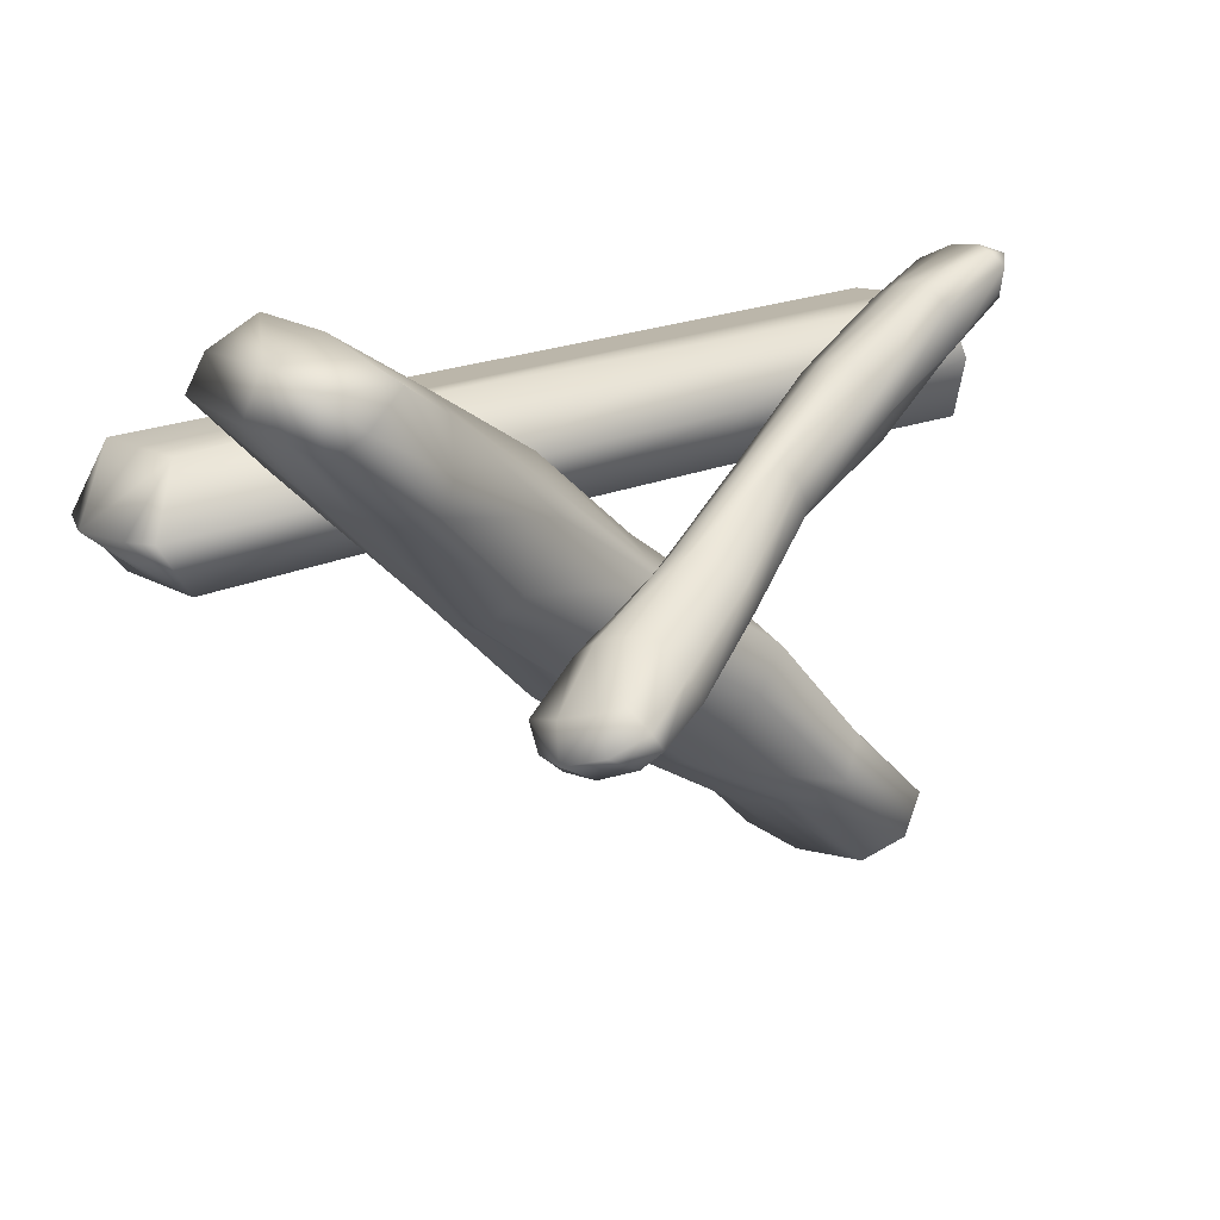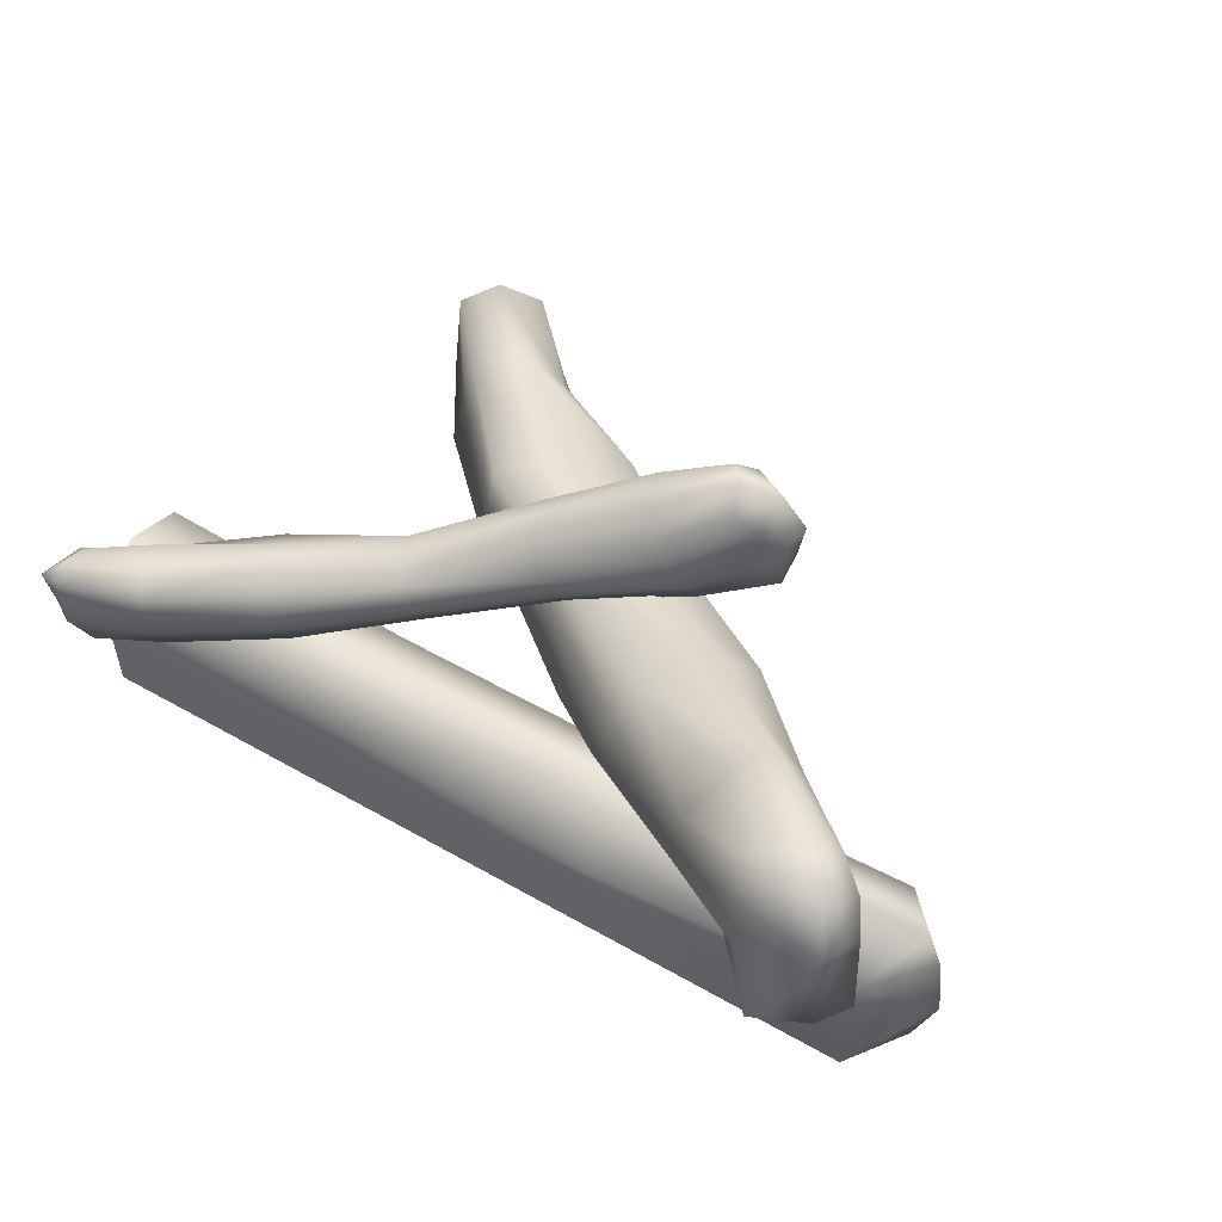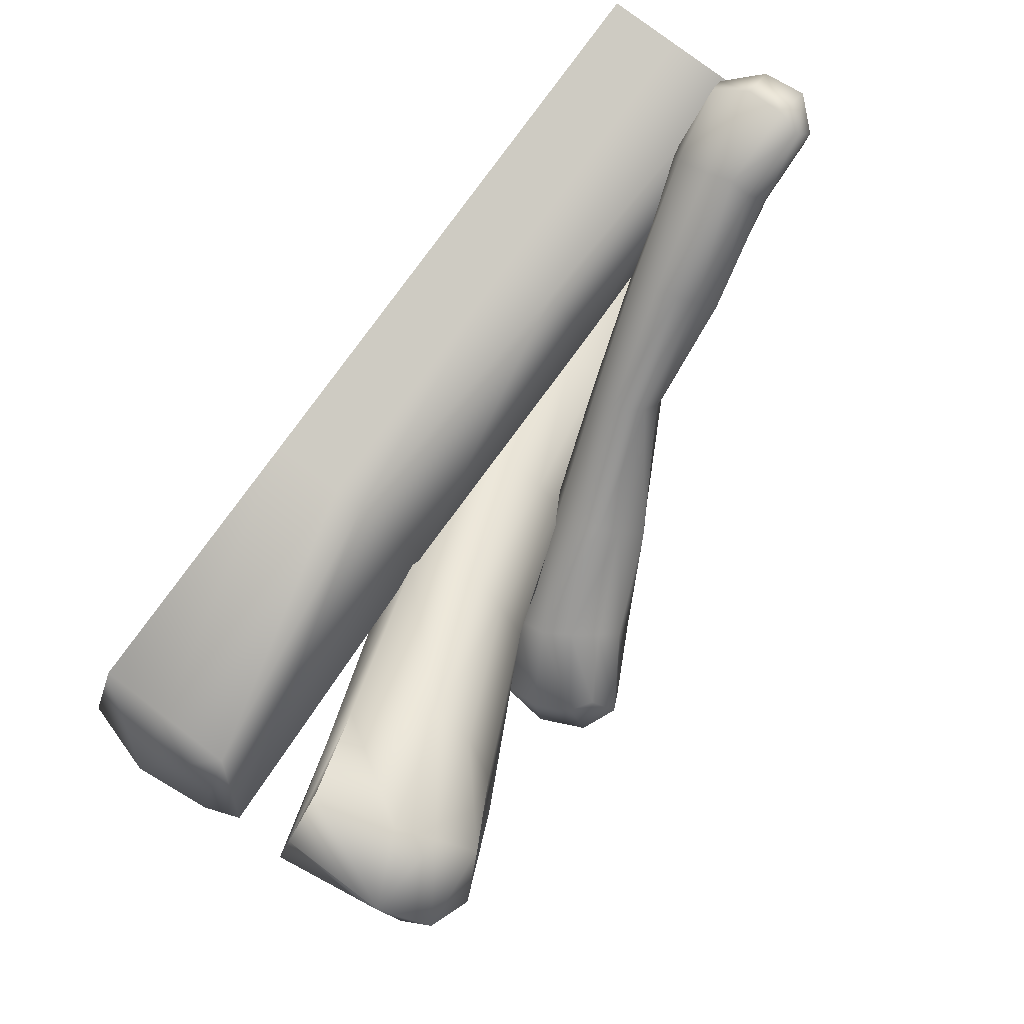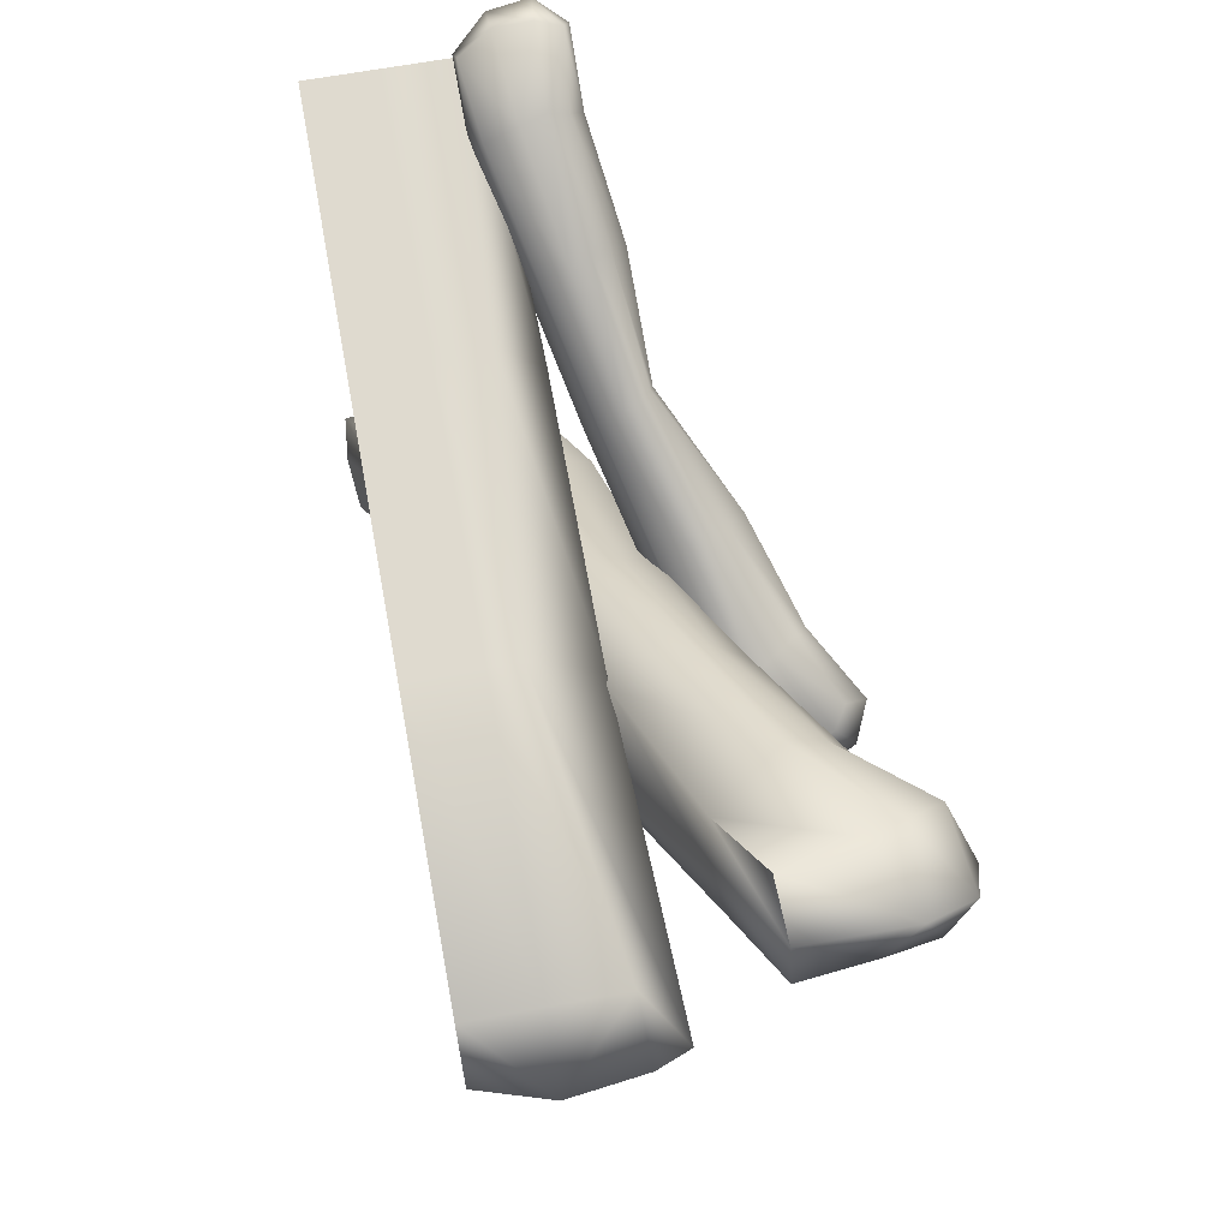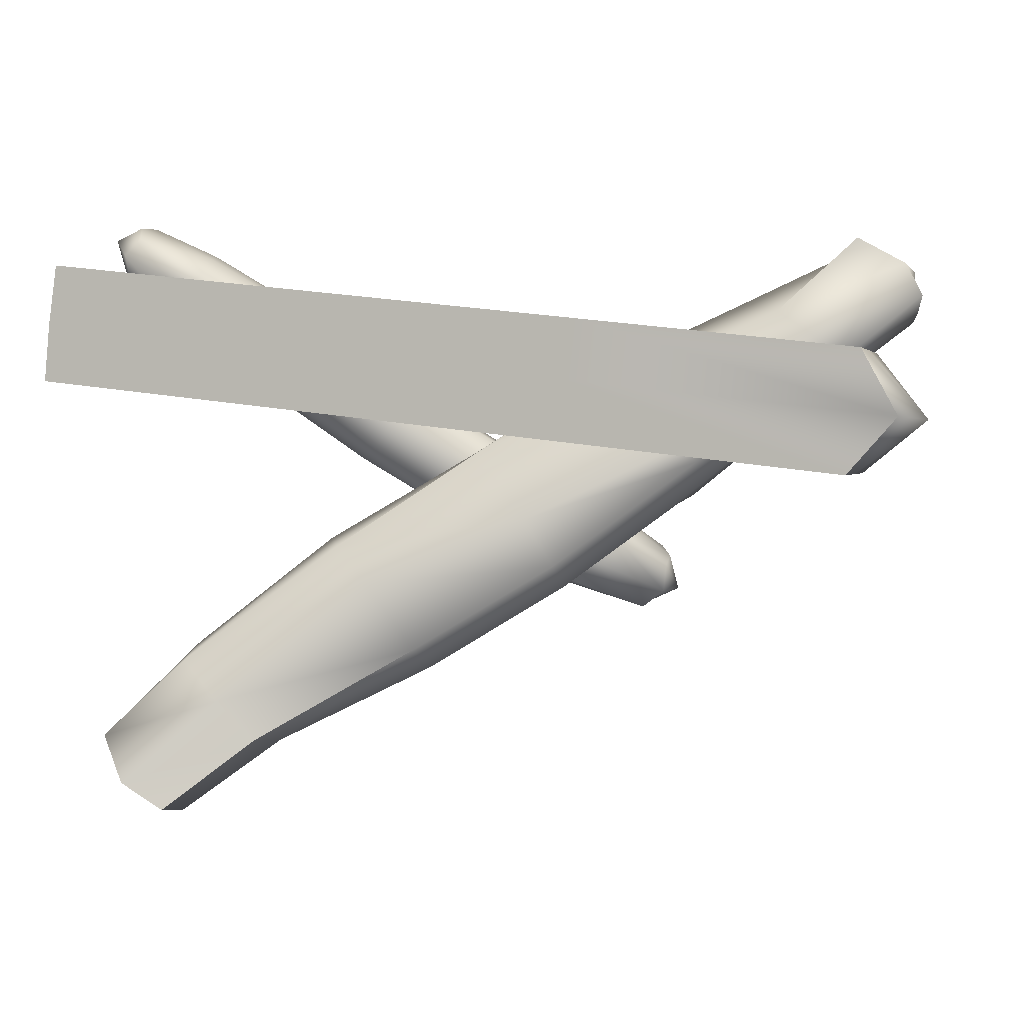
<metadata>
{"format":"obj","ext":"obj","renderer":"f3d","projection":"perspective","resolution":1024,"background":"white","views":[{"elev":11.7,"azim":146.8,"up":"+Z"},{"elev":53.5,"azim":37.8,"up":"+Y"},{"elev":78.8,"azim":127.2,"up":"+Z"},{"elev":64.7,"azim":79.4,"up":"+Z"},{"elev":1.9,"azim":15.7,"up":"+Z"}]}
</metadata>
<code>
g Box01
v -353.4 -17.25 -447.9
v -327.2 -23.59 -507.6
v -213 18.14 -403.9
v -259.4 23.67 -352.1
v -31.97 84.12 -253.7
v -74.5 93.1 -205.2
v 163.8 138.9 -170.7
v 101.2 151.5 -82.04
v 353.7 203.2 -75.21
v 281.4 212.8 9.668
v 515.8 270.5 70.66
v 471 275.5 102
v 632.9 316.9 163.1
v 570.6 311.5 197.8
v -273.6 -17.44 -541.3
v -164.9 26.08 -454
v 29.79 90.93 -337.8
v 201.1 145.3 -230.6
v 375.9 213.5 -96.08
v 552 280.3 34.99
v 654.9 315.4 121
v -359.4 231.4 -455.3
v -262.6 227.8 -368.4
v -222.2 256 -416.6
v -336.9 231.6 -510
v -116.5 264.3 -232.4
v -75.51 274.1 -284.5
v 79.8 302.2 -128.4
v 113.5 317.5 -187.7
v 257.5 368.1 -28.19
v 306.6 376.2 -105.4
v 429.4 449.8 40.3
v 460 473.5 4.515
v 510.6 495.9 138.9
v 563.3 520.9 100
v -184.2 194.5 -450
v -290 205.3 -540.5
v -1.918 240.6 -364.3
v 168.3 275.5 -248.9
v 345.3 350.5 -142.5
v 493.3 443.7 -6.95
v 592.1 489.3 70.32
v -353.4 -17.25 -447.9
v -259.4 23.67 -352.1
v -279.6 118.9 -337.6
v -374.3 104.5 -454.4
v -74.5 93.1 -205.2
v -113 177.3 -198.8
v 101.2 151.5 -82.04
v 76.33 226.1 -83.43
v 281.4 212.8 9.668
v 242.3 294.8 31.52
v 471 275.5 102
v 412.8 361.4 117.2
v 570.6 311.5 197.8
v 547.8 405.8 184.5
v -271.1 173.3 -353
v -366.9 168 -454.8
v -114.8 220.8 -215.6
v 78.07 264.2 -105.9
v 249.9 331.5 1.665
v 410.6 406.3 94.42
v 529.2 450.9 161.7
v 570.6 311.5 197.8
v 632.9 316.9 163.1
v 632.8 445.9 161
v 547.8 405.8 184.5
v 654.9 315.4 121
v 639.8 410.3 101.3
v 610.1 505.4 137.7
v 529.2 450.9 161.7
v 628 471.8 92.98
v 654.9 315.4 121
v 552 280.3 34.99
v 533.8 357.3 7.449
v 639.8 410.3 101.3
v 375.9 213.5 -96.08
v 369.7 283.1 -125.7
v 201.1 145.3 -230.6
v 199.1 209.6 -261.4
v 29.79 90.93 -337.8
v 29.5 162.6 -367.5
v -164.9 26.08 -454
v -160.9 107.7 -463.7
v -273.6 -17.44 -541.3
v -286.9 74.1 -557.7
v 513.6 400.5 0.2494
v 628 471.8 92.98
v 357.5 316.8 -134.1
v 183.7 242.6 -255.2
v 13.79 201.6 -365.9
v -172.6 151.1 -456.9
v -288.4 139.7 -549.1
v -273.6 -17.44 -541.3
v -327.2 -23.59 -507.6
v -376.8 116.8 -538.6
v -286.9 74.1 -557.7
v -353.4 -17.25 -447.9
v -374.3 104.5 -454.4
v -367.9 178.5 -531.9
v -288.4 139.7 -549.1
v -366.9 168 -454.8
v -262.6 227.8 -368.4
v -359.4 231.4 -455.3
v -116.5 264.3 -232.4
v -359.4 231.4 -455.3
v -336.9 231.6 -510
v 79.8 302.2 -128.4
v 257.5 368.1 -28.19
v 429.4 449.8 40.3
v 510.6 495.9 138.9
v 563.3 520.9 100
v 510.6 495.9 138.9
v 592.1 489.3 70.32
v 493.3 443.7 -6.95
v 592.1 489.3 70.32
v 345.3 350.5 -142.5
v 168.3 275.5 -248.9
v -1.918 240.6 -364.3
v -184.2 194.5 -450
v -290 205.3 -540.5
v -290 205.3 -540.5
f 95 98 99
f 96 99 102
f 99 96 95
f 94 95 96
f 96 102 100
f 106 100 102
f 100 106 107
f 107 122 100
f 101 100 122
f 100 101 96
f 97 96 101
f 96 97 94
f 16 2 15
f 2 16 3
f 17 3 16
f 3 17 5
f 18 5 17
f 5 18 7
f 19 7 18
f 7 19 9
f 20 9 19
f 9 20 11
f 21 11 20
f 11 21 13
f 3 1 2
f 1 3 4
f 5 4 3
f 4 5 6
f 7 6 5
f 6 7 8
f 9 8 7
f 8 9 10
f 11 10 9
f 10 11 12
f 13 12 11
f 12 13 14
f 34 35 32
f 33 32 35
f 32 33 30
f 31 30 33
f 30 31 28
f 29 28 31
f 28 29 26
f 27 26 29
f 26 27 23
f 24 23 27
f 23 24 22
f 25 22 24
f 35 42 33
f 41 33 42
f 33 41 31
f 40 31 41
f 31 40 29
f 39 29 40
f 29 39 27
f 38 27 39
f 27 38 24
f 36 24 38
f 24 36 25
f 37 25 36
f 92 93 121
f 93 92 84
f 91 84 92
f 84 91 82
f 90 82 91
f 82 90 80
f 89 80 90
f 80 89 78
f 87 78 89
f 78 87 75
f 88 75 87
f 75 88 76
f 84 86 93
f 89 90 118
f 91 118 90
f 118 91 119
f 92 119 91
f 119 92 120
f 121 120 92
f 87 89 117
f 118 117 89
f 117 115 87
f 116 87 115
f 87 116 88
f 85 86 83
f 84 83 86
f 83 84 81
f 82 81 84
f 81 82 79
f 80 79 82
f 79 80 77
f 78 77 80
f 77 78 74
f 75 74 78
f 74 75 73
f 76 73 75
f 55 56 53
f 54 53 56
f 53 54 51
f 52 51 54
f 51 52 49
f 50 49 52
f 49 50 47
f 48 47 50
f 47 48 44
f 45 44 48
f 44 45 43
f 46 43 45
f 54 56 63
f 48 50 60
f 52 60 50
f 60 52 61
f 54 61 52
f 61 54 62
f 63 62 54
f 62 63 111
f 111 110 62
f 109 62 110
f 62 109 61
f 108 61 109
f 61 108 60
f 59 60 108
f 60 59 48
f 57 48 59
f 48 57 45
f 58 45 57
f 45 58 46
f 108 105 59
f 103 59 105
f 59 103 57
f 104 57 103
f 57 104 58
f 69 65 68
f 65 69 66
f 72 66 69
f 66 72 70
f 114 70 72
f 70 114 112
f 64 65 66
f 112 113 70
f 71 70 113
f 70 71 66
f 67 66 71
f 66 67 64
g Box02
v -89.67 -2e-06 44.44
v -81.14 -5e-06 119.3
v -426.9 -7e-06 158.7
v -437.1 -4e-06 84.03
v 256.1 -0 5.05
v 264.6 -3e-06 79.92
v 654 2e-06 -40.28
v 610.3 -2e-06 40.52
v -98.2 1e-06 -30.42
v -443.9 -0 8.969
v 247.5 3e-06 -69.82
v 593.3 5e-06 -109.2
v -89.67 213 44.44
v -437.1 207.8 84.03
v -426.9 178.2 158.7
v -81.14 156.3 119.3
v 256.1 213 5.05
v 264.6 127.9 79.92
v 654 227.6 -40.28
v 610.3 178.2 40.52
v -98.2 156.3 -30.42
v -443.9 178.2 8.969
v 247.5 156.3 -69.82
v 593.3 178.2 -109.2
v -81.14 89.1 119.3
v -426.9 89.1 158.7
v -426.9 -7e-06 158.7
v -81.14 -5e-06 119.3
v 264.6 89.1 79.92
v 264.6 -3e-06 79.92
v 610.3 89.1 40.52
v 610.3 -2e-06 40.52
v -81.14 156.3 119.3
v -426.9 178.2 158.7
v 264.6 127.9 79.92
v 610.3 178.2 40.52
v 681.5 89.1 -43.42
v 610.3 89.1 40.52
v 610.3 -2e-06 40.52
v 654 2e-06 -40.28
v 593.3 89.1 -109.2
v 593.3 5e-06 -109.2
v 670 184.9 -42.12
v 610.3 178.2 40.52
v 593.3 178.2 -109.2
v 247.5 73.48 -69.82
v 593.3 89.1 -109.2
v 593.3 5e-06 -109.2
v 247.5 3e-06 -69.82
v -98.2 81.27 -30.42
v -98.2 1e-06 -30.42
v -443.9 89.1 8.969
v -443.9 -0 8.969
v 247.5 156.3 -69.82
v 593.3 178.2 -109.2
v -98.2 156.3 -30.42
v -443.9 178.2 8.969
v -437.1 89.1 84.03
v -443.9 89.1 8.969
v -443.9 -0 8.969
v -437.1 -4e-06 84.03
v -426.9 89.1 158.7
v -426.9 -7e-06 158.7
v -437.1 169.8 84.03
v -443.9 178.2 8.969
v -426.9 178.2 158.7
v -437.1 207.8 84.03
v 654 227.6 -40.28
f 130 128 129
f 127 129 128
f 129 127 134
f 133 134 127
f 128 124 127
f 123 127 124
f 127 123 133
f 131 133 123
f 124 125 123
f 126 123 125
f 123 126 131
f 132 131 126
f 142 141 140
f 139 140 141
f 140 139 138
f 135 138 139
f 138 135 137
f 136 137 135
f 144 136 143
f 135 143 136
f 143 135 145
f 139 145 135
f 145 139 146
f 141 146 139
f 148 155 156
f 155 148 147
f 149 147 148
f 147 149 150
f 147 157 155
f 157 147 151
f 150 151 147
f 151 150 152
f 151 158 157
f 158 151 153
f 152 153 151
f 153 152 154
f 166 160 159
f 161 159 160
f 159 161 162
f 162 163 159
f 163 162 164
f 163 167 159
f 165 159 167
f 159 165 166
f 190 166 165
f 167 190 165
f 169 176 177
f 176 169 168
f 170 168 169
f 168 170 171
f 168 178 176
f 178 168 172
f 171 172 168
f 172 171 173
f 172 179 178
f 179 172 174
f 173 174 172
f 174 173 175
f 187 181 180
f 182 180 181
f 180 182 183
f 183 184 180
f 184 183 185
f 184 188 180
f 186 180 188
f 180 186 187
f 189 187 186
f 188 189 186
g Box03
v 268 388.3 -299
v 297.6 385.4 -276.2
v 212.2 332.8 -233.9
v 182.8 352.6 -264.4
v 78.98 291.7 -146
v 53.05 311.4 -184.1
v -58.93 246.9 -52.3
v -81.14 254.6 -82.35
v -191.8 207.6 44.48
v -213.6 227.6 12.12
v -315.4 170.6 136.4
v -337.6 194.6 89.68
v -410.6 168.4 185.6
v -408.4 178.2 152.7
v 303.4 375.5 -239.2
v 226.2 342.6 -187
v 91.8 304.5 -111.6
v -42.83 259.5 -15.3
v -173.1 219.7 85.62
v -305.2 184.2 162.7
v -388.5 171 207.5
v 218.6 505.9 -257.5
v 137.7 461.4 -225.9
v 157.4 460.5 -195.1
v 241 515.9 -233.9
v 27.64 401.8 -151
v 43.21 410.2 -114.4
v -103 326.4 -58.62
v -86.02 329.4 -26.95
v -224.7 315 40.04
v -209.8 322.7 71.71
v -347.8 294.5 115.5
v -329.5 298.4 158.3
v -409.9 296.2 173.1
v -414.5 298.1 204.9
v 181.4 441.8 -157.7
v 252.7 486.5 -208.9
v 64.03 384.5 -92.28
v -65.42 322.7 0.5817
v -189.5 301.7 99.05
v -314.1 280.6 181
v -397.4 289 222.5
v 268 388.3 -299
v 182.8 352.6 -264.4
v 160.3 396.8 -267.9
v 258.6 438.6 -298.1
v 53.05 311.4 -184.1
v 34.94 343.9 -185.8
v -81.14 254.6 -82.35
v -102.9 275.5 -92.72
v -213.6 227.6 12.12
v -232.7 260.5 -3.393
v -337.6 194.6 89.68
v -353.6 231.9 83.54
v -408.4 178.2 152.7
v -430.2 220.7 154.2
v 141.9 430.5 -252.5
v 237.6 489.1 -278.6
v 26.22 375.8 -173.7
v -107.9 300.4 -79.26
v -239.2 290.8 7.467
v -353.8 265.5 94.9
v -431.8 270.8 164.2
v -408.4 178.2 152.7
v -410.6 168.4 185.6
v -442.6 210.8 209.2
v -430.2 220.7 154.2
v -388.5 171 207.5
v -405.8 211.4 226.1
v -446.1 262.5 216.9
v -431.8 270.8 164.2
v -405.2 258.6 229.1
v -388.5 171 207.5
v -305.2 184.2 162.7
v -306.5 224.4 181.9
v -405.8 211.4 226.1
v -173.1 219.7 85.62
v -173.2 253.5 101.4
v -42.83 259.5 -15.3
v -42.41 289.2 3.94
v 91.8 304.5 -111.6
v 92.16 338 -85.27
v 226.2 342.6 -187
v 223.2 380.7 -163.4
v 303.4 375.5 -239.2
v 298.9 424.5 -229.5
v -313.4 255.8 188.3
v -405.2 258.6 229.1
v -179.2 279.3 106.4
v -49.86 309.3 9.31
v 82.07 364.4 -79.03
v 204 412.5 -154.8
v 278.6 469.2 -217.6
v 303.4 375.5 -239.2
v 297.6 385.4 -276.2
v 307.1 441.7 -275.8
v 298.9 424.5 -229.5
v 268 388.3 -299
v 258.6 438.6 -298.1
v 282.9 496.3 -259
v 278.6 469.2 -217.6
v 237.6 489.1 -278.6
v 137.7 461.4 -225.9
v 218.6 505.9 -257.5
v 27.64 401.8 -151
v 218.6 505.9 -257.5
v 241 515.9 -233.9
v -103 326.4 -58.62
v -224.7 315 40.04
v -347.8 294.5 115.5
v -409.9 296.2 173.1
v -414.5 298.1 204.9
v -409.9 296.2 173.1
v -397.4 289 222.5
v -314.1 280.6 181
v -397.4 289 222.5
v -189.5 301.7 99.05
v -65.42 322.7 0.5817
v 64.03 384.5 -92.28
v 181.4 441.8 -157.7
v 252.7 486.5 -208.9
v 252.7 486.5 -208.9
f 285 288 289
f 286 289 292
f 289 286 285
f 284 285 286
f 286 292 290
f 296 290 292
f 290 296 297
f 297 312 290
f 291 290 312
f 290 291 286
f 287 286 291
f 286 287 284
f 206 192 205
f 192 206 193
f 207 193 206
f 193 207 195
f 208 195 207
f 195 208 197
f 209 197 208
f 197 209 199
f 210 199 209
f 199 210 201
f 211 201 210
f 201 211 203
f 193 191 192
f 191 193 194
f 195 194 193
f 194 195 196
f 197 196 195
f 196 197 198
f 199 198 197
f 198 199 200
f 201 200 199
f 200 201 202
f 203 202 201
f 202 203 204
f 224 225 222
f 223 222 225
f 222 223 220
f 221 220 223
f 220 221 218
f 219 218 221
f 218 219 216
f 217 216 219
f 216 217 213
f 214 213 217
f 213 214 212
f 215 212 214
f 225 232 223
f 231 223 232
f 223 231 221
f 230 221 231
f 221 230 219
f 229 219 230
f 219 229 217
f 228 217 229
f 217 228 214
f 226 214 228
f 214 226 215
f 227 215 226
f 282 283 311
f 283 282 274
f 281 274 282
f 274 281 272
f 280 272 281
f 272 280 270
f 279 270 280
f 270 279 268
f 277 268 279
f 268 277 265
f 278 265 277
f 265 278 266
f 274 276 283
f 279 280 308
f 281 308 280
f 308 281 309
f 282 309 281
f 309 282 310
f 311 310 282
f 277 279 307
f 308 307 279
f 307 305 277
f 306 277 305
f 277 306 278
f 275 276 273
f 274 273 276
f 273 274 271
f 272 271 274
f 271 272 269
f 270 269 272
f 269 270 267
f 268 267 270
f 267 268 264
f 265 264 268
f 264 265 263
f 266 263 265
f 245 246 243
f 244 243 246
f 243 244 241
f 242 241 244
f 241 242 239
f 240 239 242
f 239 240 237
f 238 237 240
f 237 238 234
f 235 234 238
f 234 235 233
f 236 233 235
f 244 246 253
f 238 240 250
f 242 250 240
f 250 242 251
f 244 251 242
f 251 244 252
f 253 252 244
f 252 253 301
f 301 300 252
f 299 252 300
f 252 299 251
f 298 251 299
f 251 298 250
f 249 250 298
f 250 249 238
f 247 238 249
f 238 247 235
f 248 235 247
f 235 248 236
f 298 295 249
f 293 249 295
f 249 293 247
f 294 247 293
f 247 294 248
f 259 255 258
f 255 259 256
f 262 256 259
f 256 262 260
f 304 260 262
f 260 304 302
f 254 255 256
f 302 303 260
f 261 260 303
f 260 261 256
f 257 256 261
f 256 257 254

</code>
